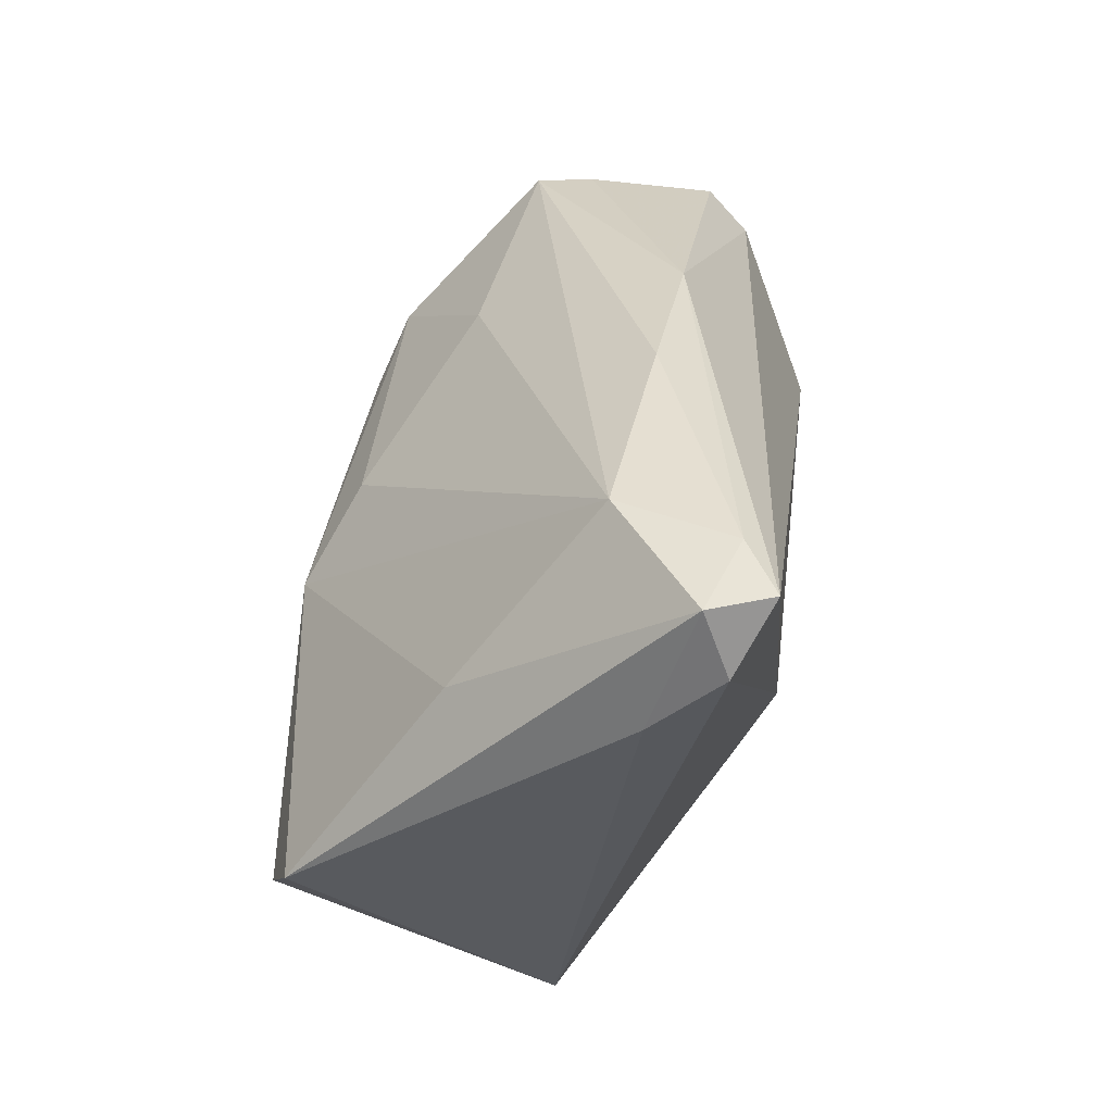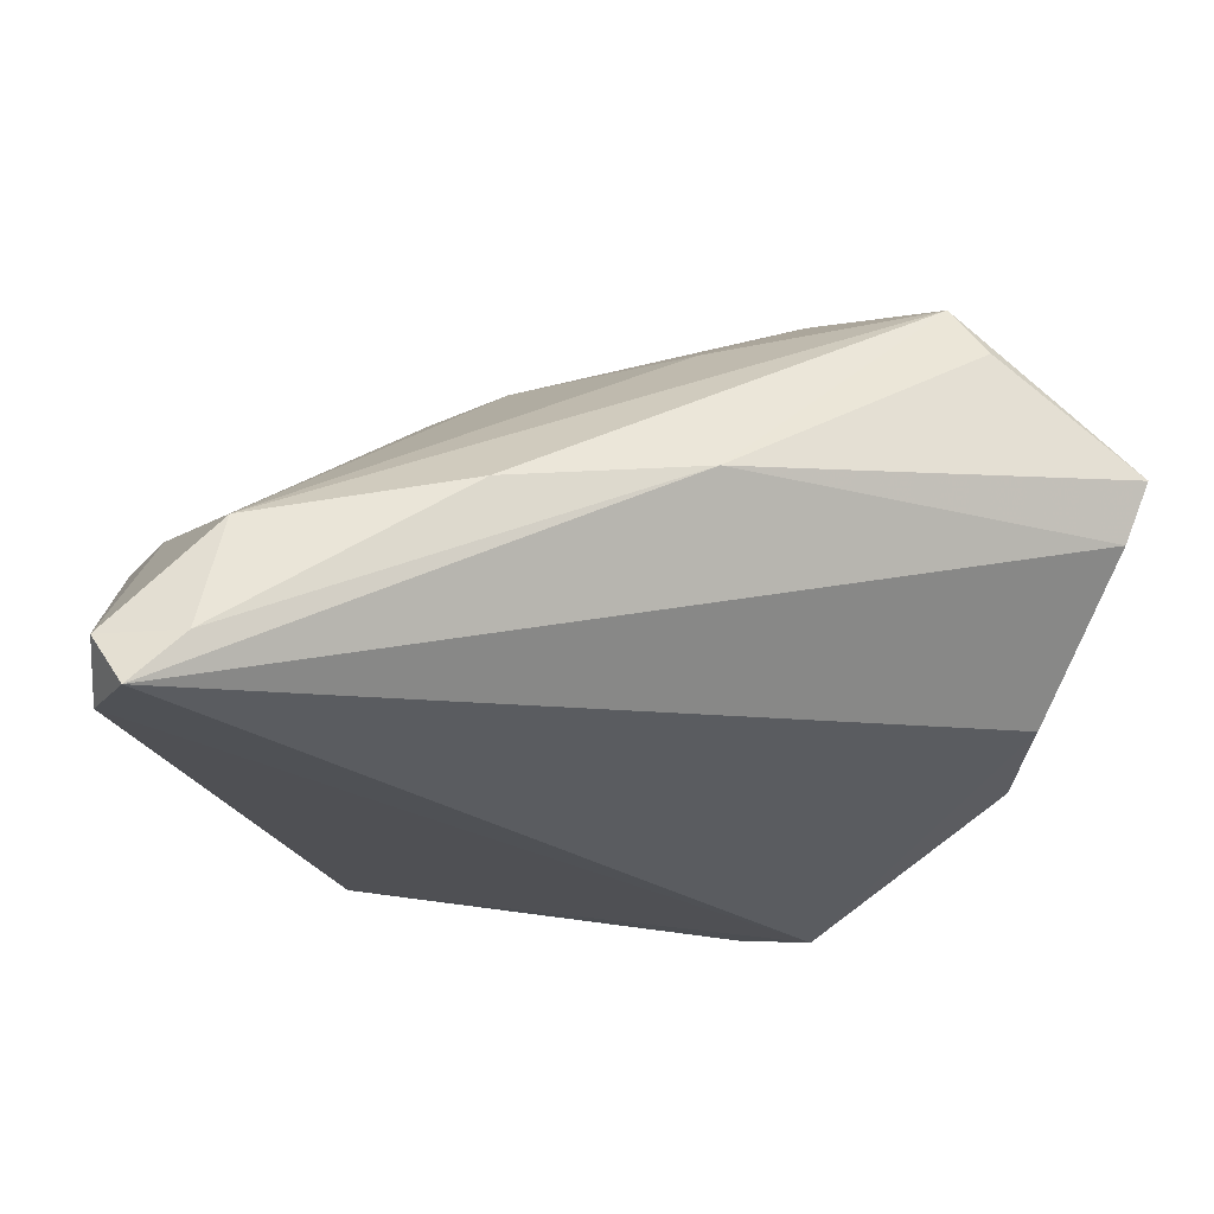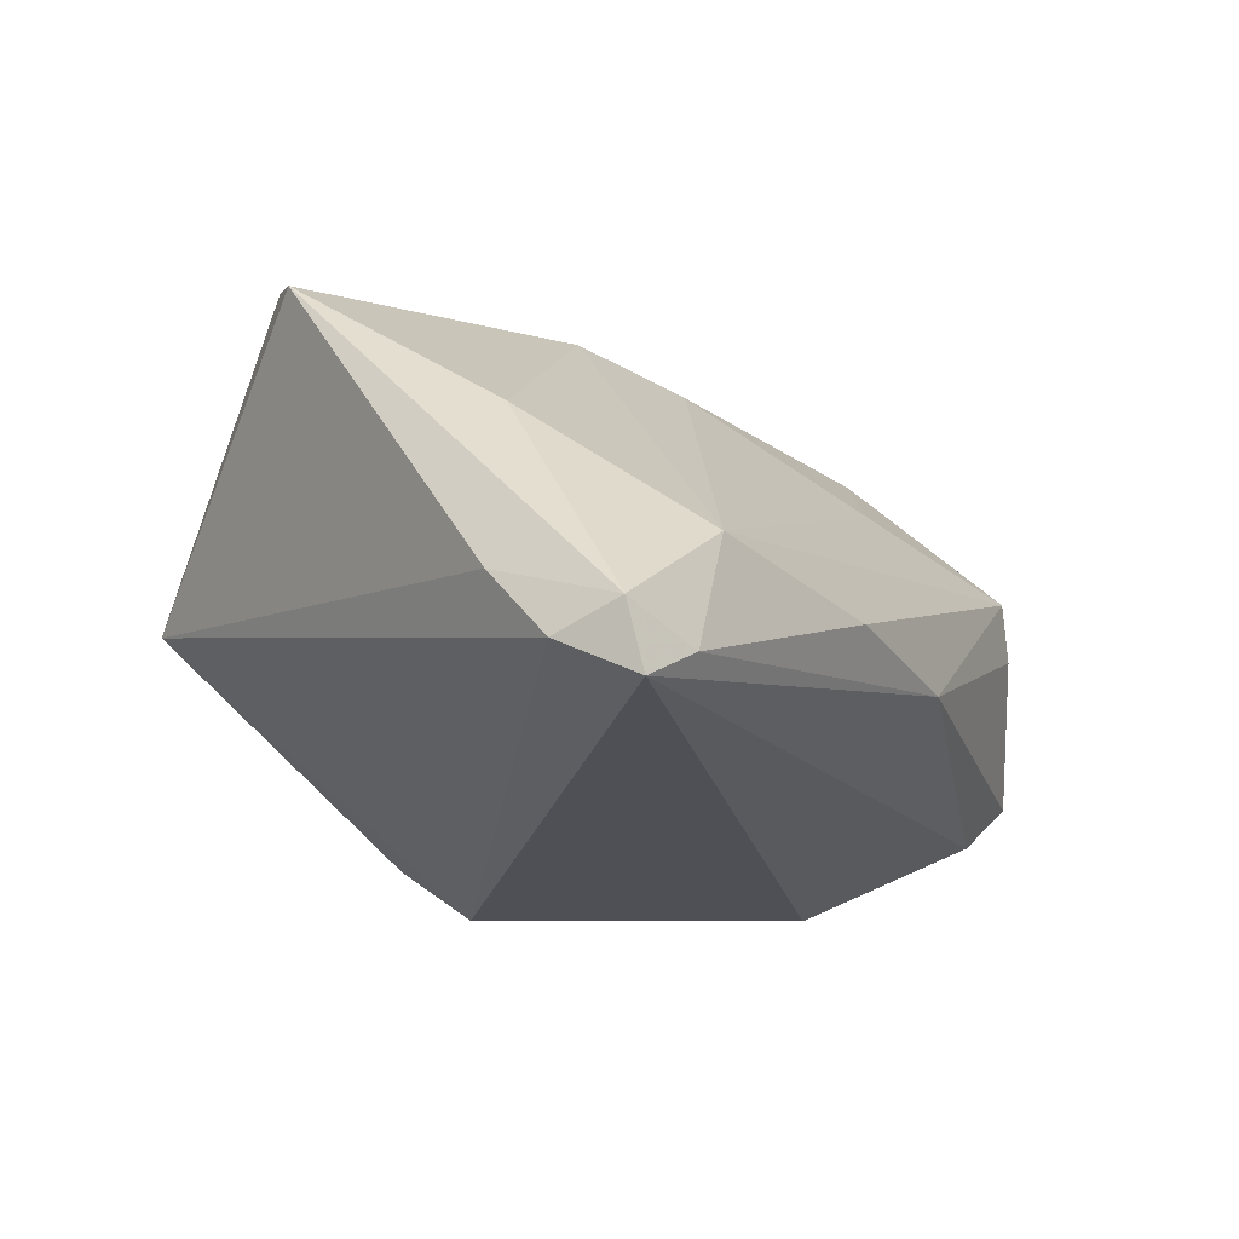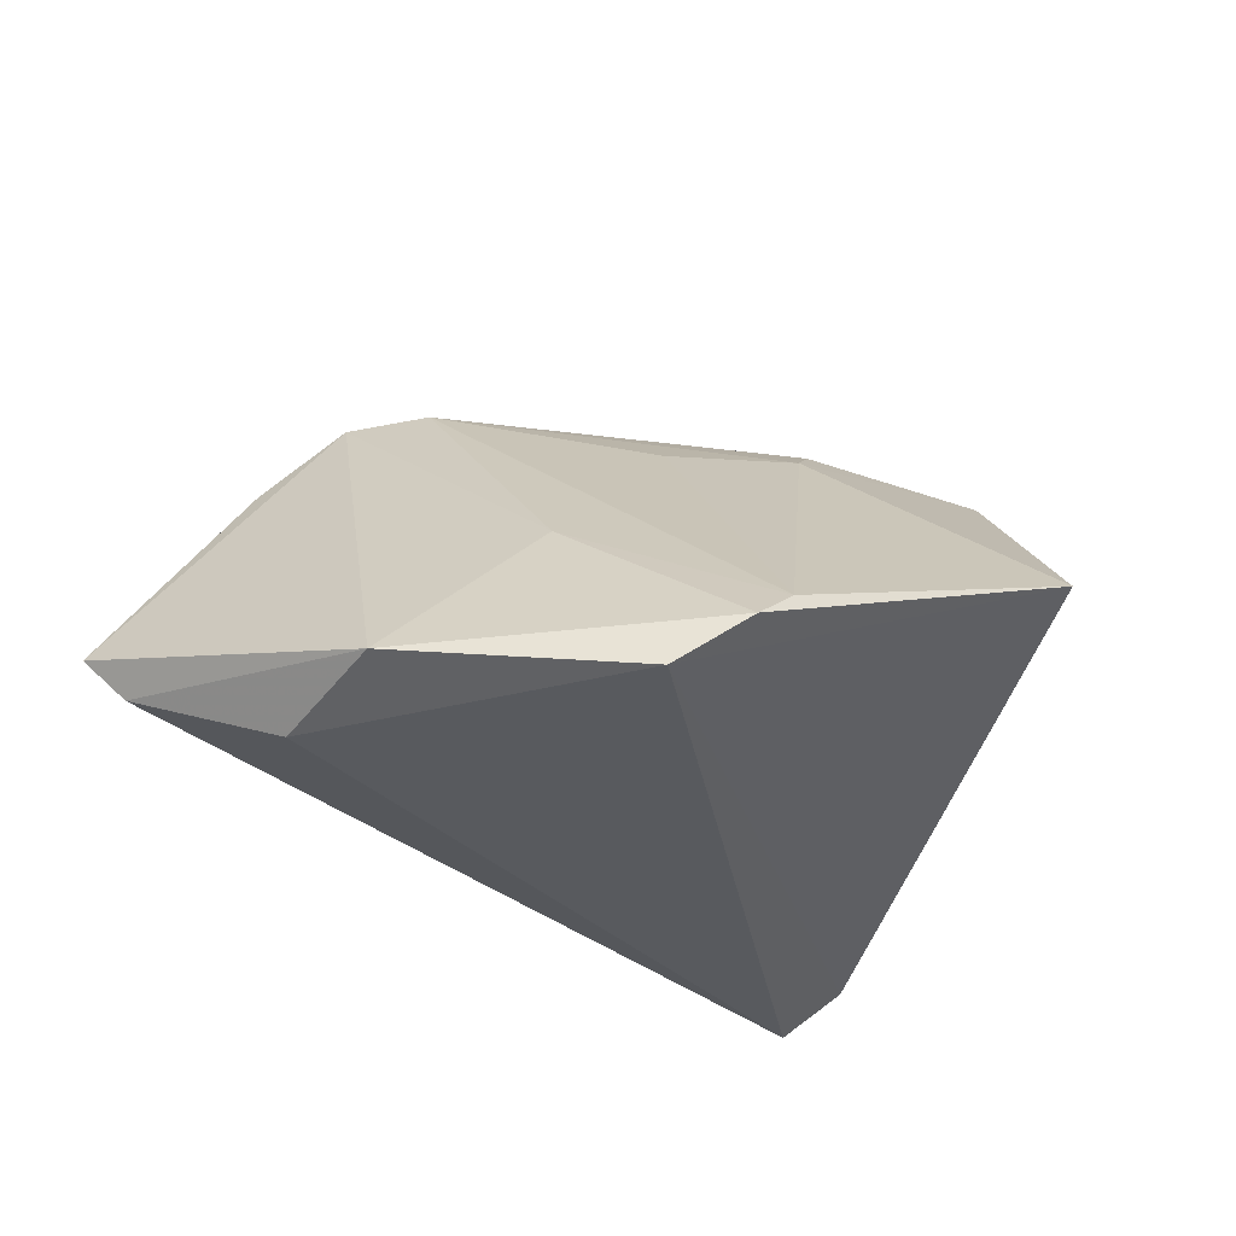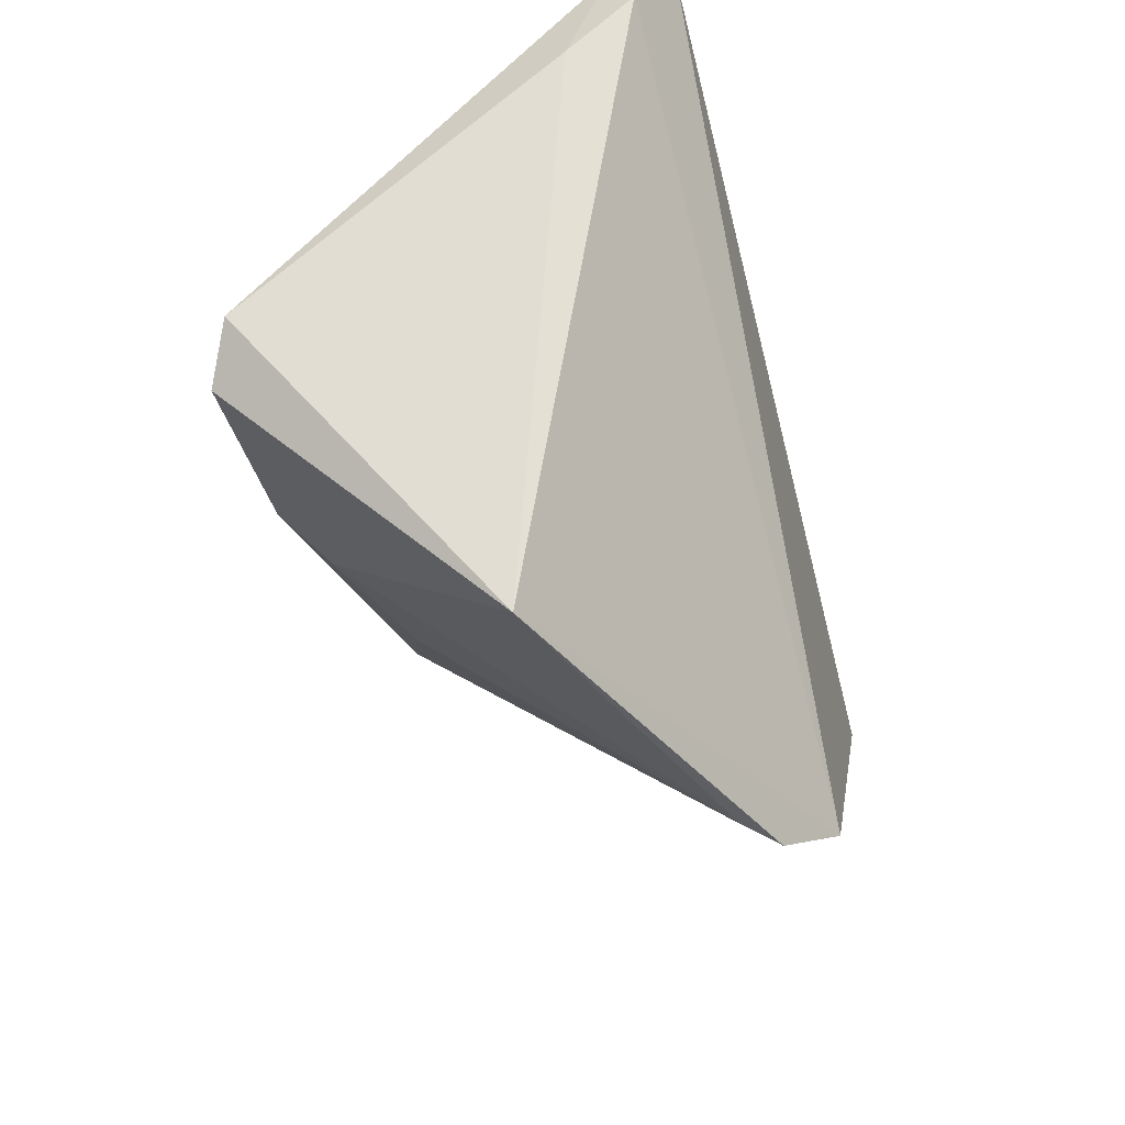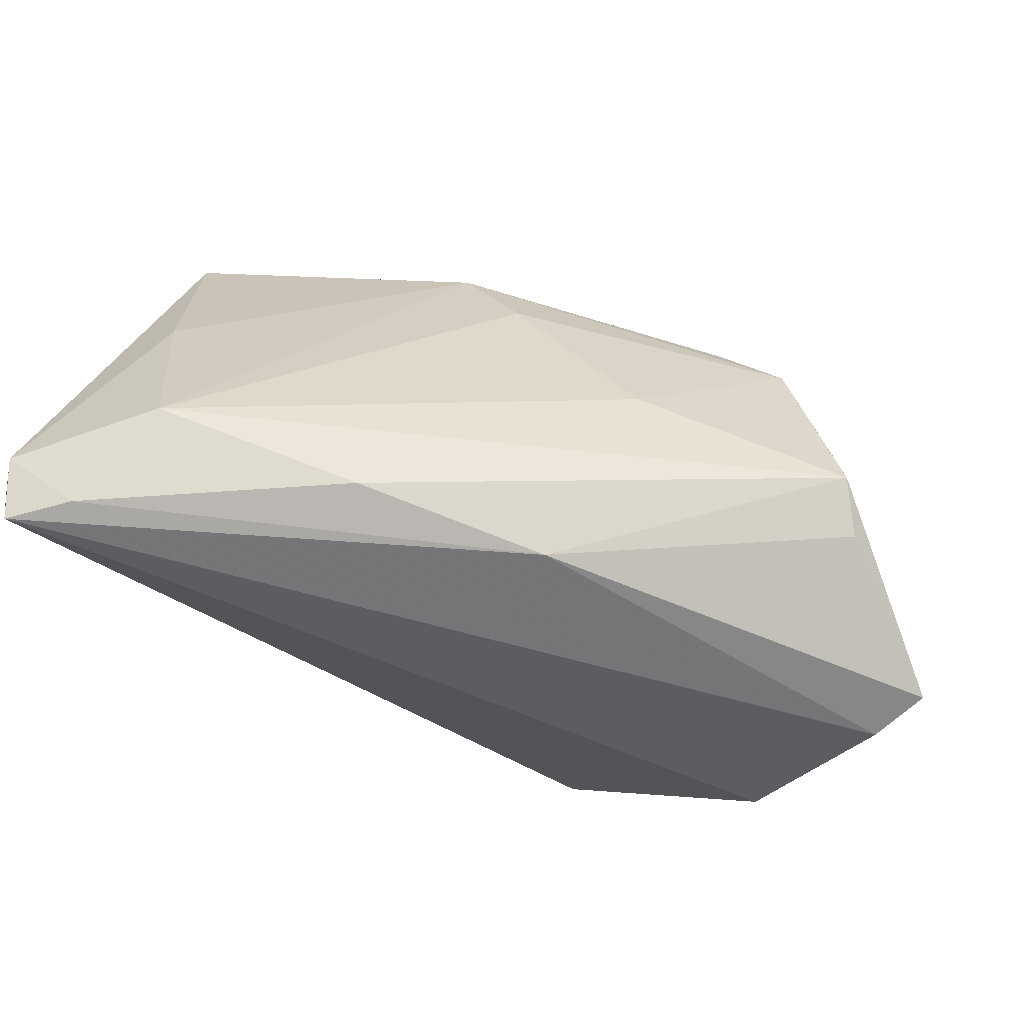
<metadata>
{"format":"obj","ext":"obj","renderer":"f3d","projection":"perspective","resolution":1024,"background":"white","views":[{"elev":37.6,"azim":97.4,"up":"+Y"},{"elev":51.1,"azim":166.1,"up":"+Y"},{"elev":-19.4,"azim":124.0,"up":"+Z"},{"elev":-30.7,"azim":-34.4,"up":"+Z"},{"elev":-44.5,"azim":105.5,"up":"+Y"},{"elev":74.1,"azim":-163.2,"up":"+Y"}]}
</metadata>
<code>
v -0.04597 0.01577 -0.01686
v -0.007196 0.0323 -0.0122
v -0.01851 -0.01607 -0.004594
v -0.009474 -0.03541 -0.01999
v -0.03755 0.02597 0.0007841
v 0.01308 0.003801 0.02488
v 0.04849 0.03322 -0.01855
v -0.03654 -6.346e-05 -0.02488
v 0.04168 -0.01078 0.02281
v 0.005341 0.01159 0.01995
v 0.04953 0.02664 -0.02119
v 0.01307 0.03541 -0.01126
v 0.02979 -0.03541 -0.00373
v 0.03537 0.03429 -0.009242
v -0.03344 0.01746 0.01187
v 0.01637 -0.01051 0.01967
v 0.0461 -0.005733 0.0203
v -0.01859 0.008422 0.02278
v 0.04932 0.02007 -0.01395
v -0.03622 -0.01414 -0.02216
v -0.005251 -0.03526 -0.01667
v -0.03509 0.02671 0.006606
v -0.0157 -0.0305 -0.02488
v 0.0004318 -0.007884 0.01592
v -0.01132 0.02309 0.009898
v 0.02094 -0.006417 0.02435
v -0.04953 0.01883 -0.01219
v 0.04152 0.01615 0.004907
v -0.02604 0.01301 0.02054
v 0.04657 0.03386 -0.02488
v 0.04036 0.03485 -0.02136
f 4 23 13
f 19 17 13
f 7 17 19
f 13 17 9
f 20 8 23
f 23 4 20
f 23 8 30
f 27 22 5
f 5 2 27
f 22 2 5
f 26 9 6
f 6 9 17
f 6 14 10
f 26 6 18
f 13 23 11
f 23 30 11
f 11 19 13
f 7 19 11
f 11 30 7
f 1 30 8
f 1 20 27
f 8 20 1
f 27 2 1
f 2 30 1
f 12 2 22
f 22 14 12
f 25 14 22
f 10 14 25
f 28 6 17
f 14 6 28
f 28 17 7
f 7 14 28
f 3 20 4
f 27 20 29
f 20 3 29
f 29 3 18
f 29 25 22
f 10 25 29
f 29 6 10
f 29 18 6
f 31 12 14
f 7 30 31
f 31 14 7
f 31 30 2
f 2 12 31
f 21 24 18
f 21 3 4
f 18 3 21
f 21 4 13
f 15 22 27
f 27 29 15
f 15 29 22
f 16 21 13
f 24 21 16
f 13 9 16
f 16 9 26
f 26 18 16
f 18 24 16

</code>
